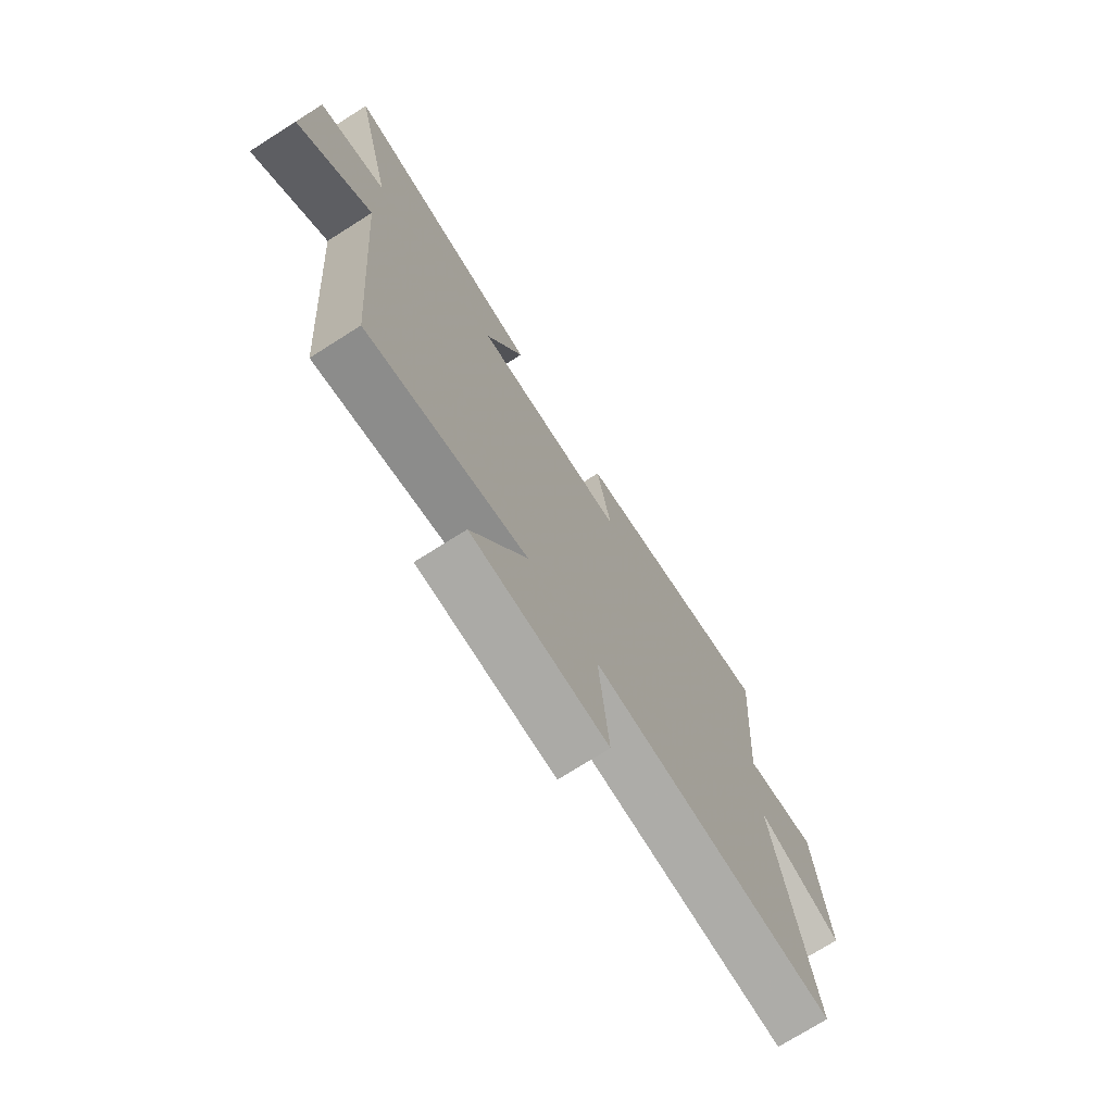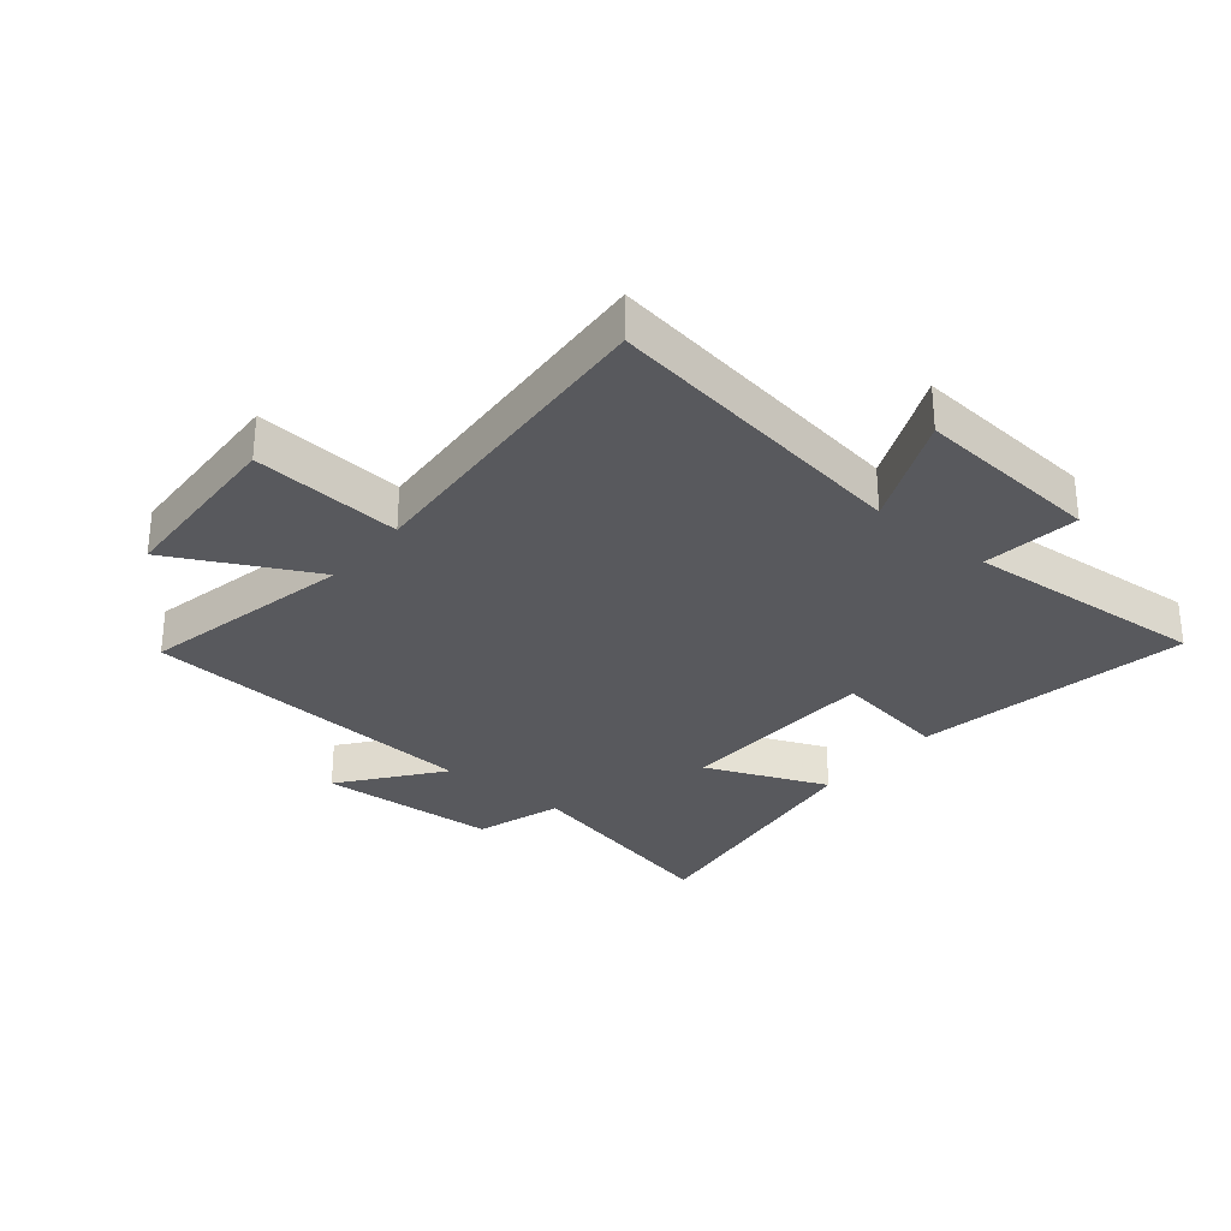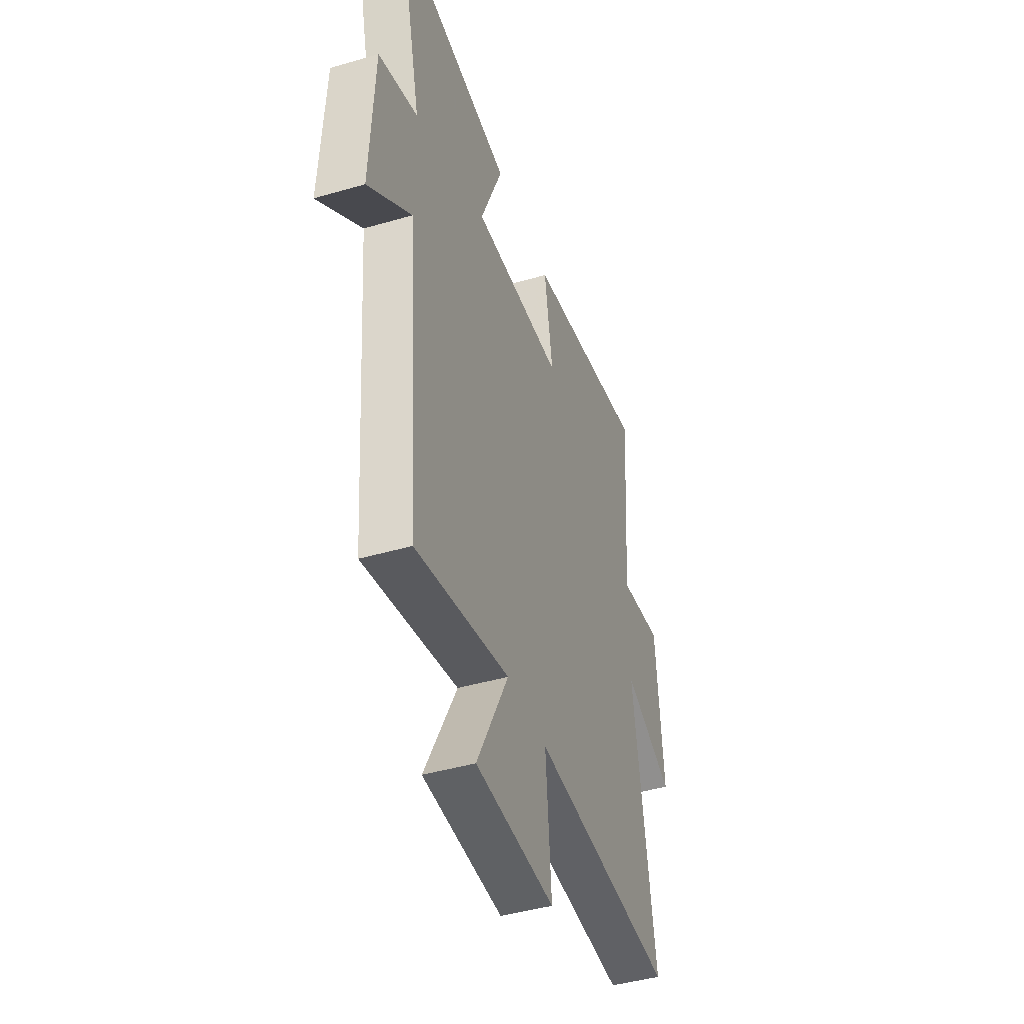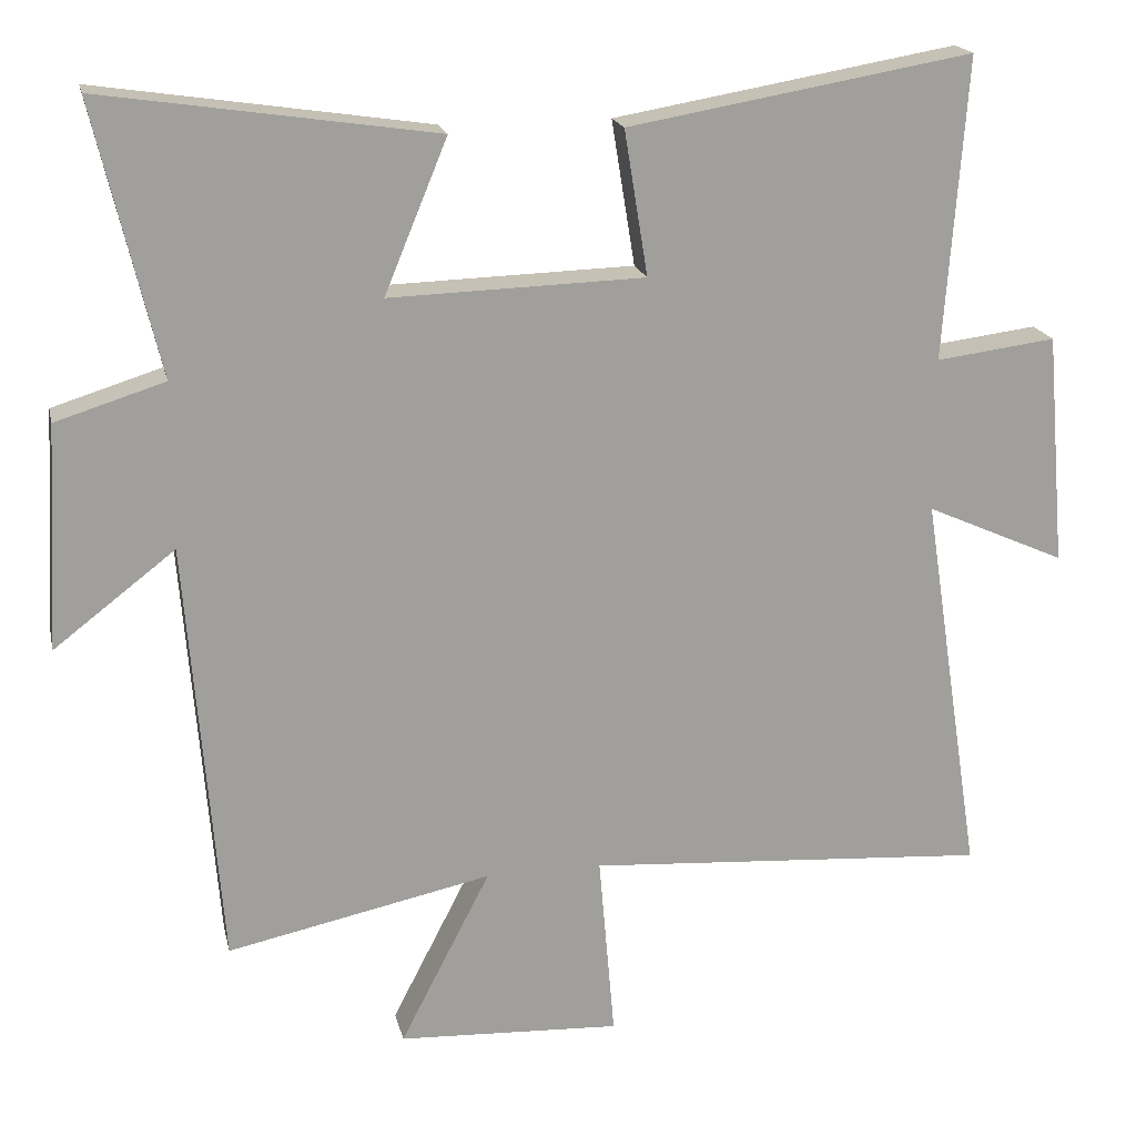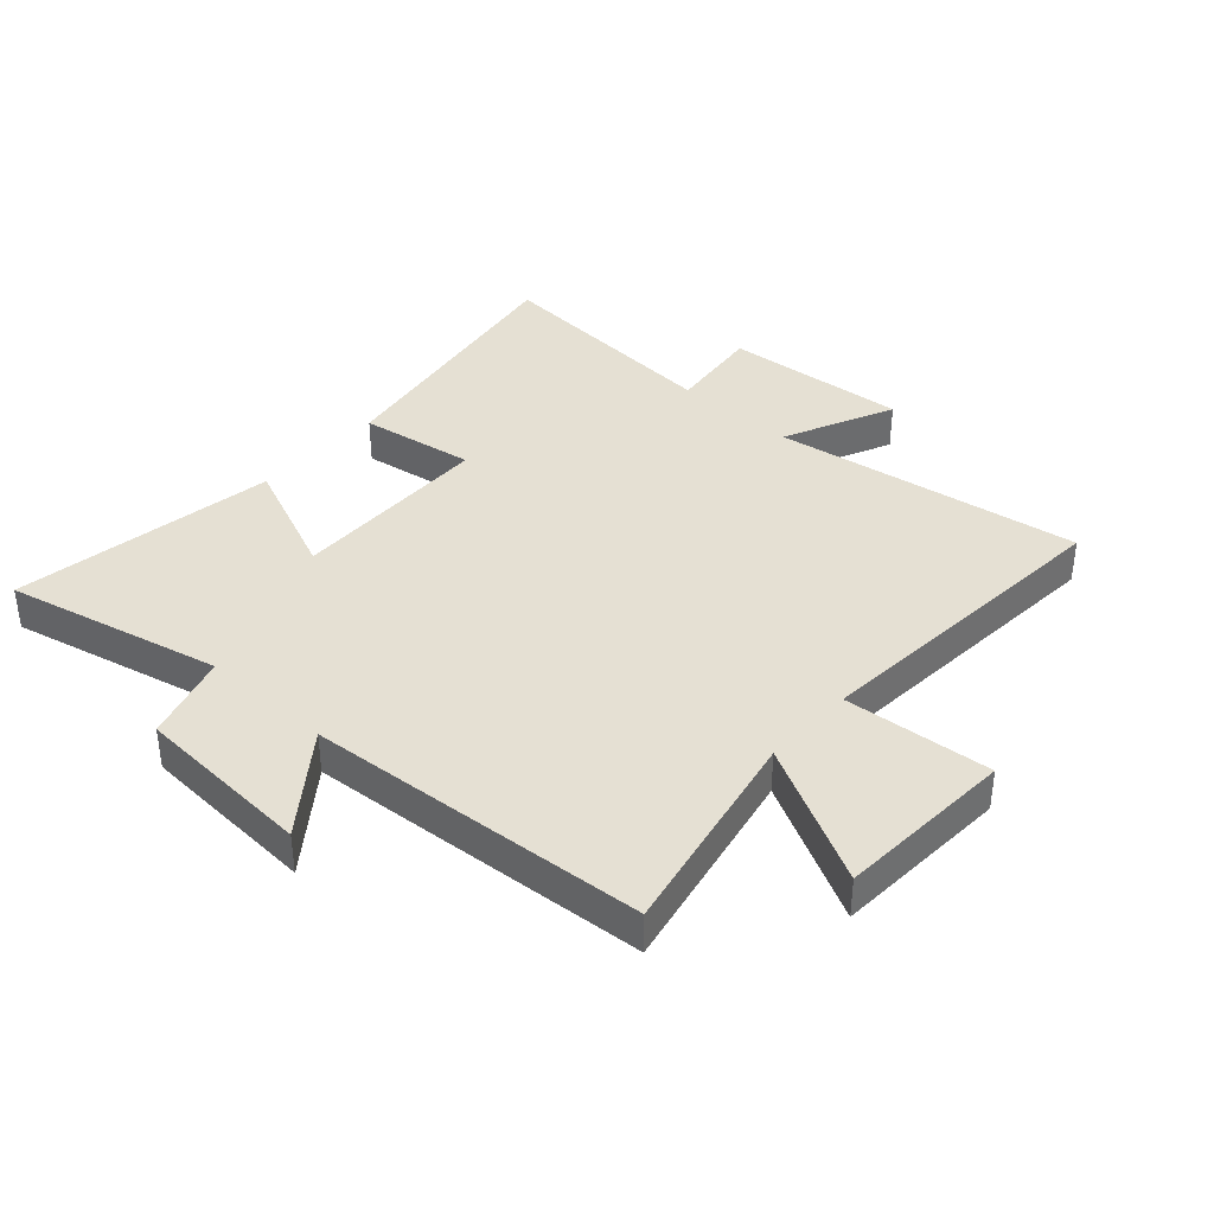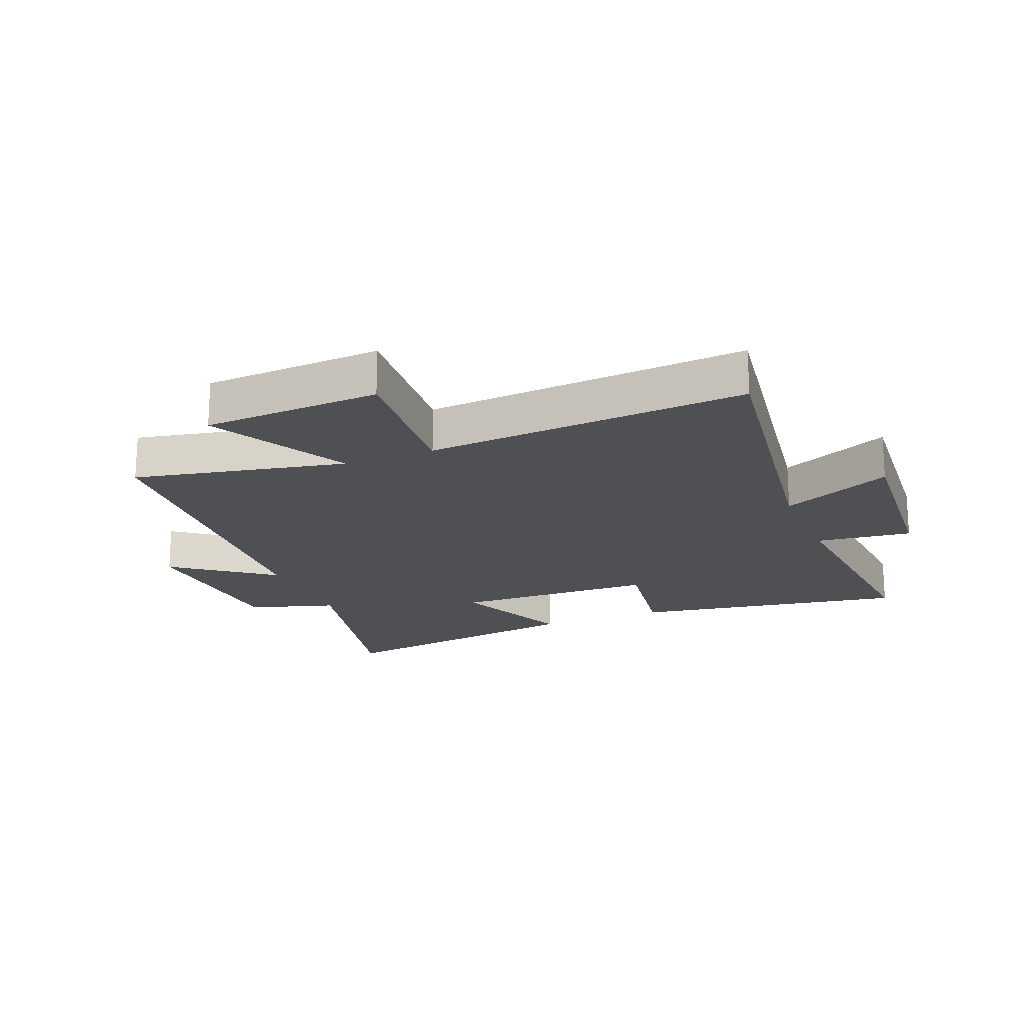
<metadata>
{"format":"obj","ext":"obj","renderer":"f3d","projection":"perspective","resolution":1024,"background":"white","views":[{"elev":-73.8,"azim":122.3,"up":"+Z"},{"elev":-30.2,"azim":-129.5,"up":"+Y"},{"elev":-43.8,"azim":108.9,"up":"+Z"},{"elev":18.7,"azim":167.7,"up":"+Z"},{"elev":38.2,"azim":132.4,"up":"+Y"},{"elev":-19.1,"azim":-157.5,"up":"+Y"}]}
</metadata>
<code>
v -0.529 0.07 0.578
v -0.076 0.07 0.5
v -0.107 0.07 0.309
v 0.229 0.07 0.299
v 0.146 0.07 0.5
v 0.585 0.07 0.565
v 0.5 0.07 0.208
v 0.644 0.07 0.163
v 0.66 0.07 -0.133
v 0.5 0.07 -0.01
v 0.455 0.07 -0.574
v 0.106 0.07 -0.5
v 0.225 0.07 -0.731
v -0.069 0.07 -0.745
v -0.048 0.07 -0.5
v -0.579 0.07 -0.536
v -0.5 0.07 -0.024
v -0.684 0.07 -0.106
v -0.658 0.07 0.2
v -0.5 0.07 0.18
v -0.529 0 0.578
v -0.076 0 0.5
v -0.107 0 0.309
v 0.229 0 0.299
v 0.146 0 0.5
v 0.585 0 0.565
v 0.5 0 0.208
v 0.644 0 0.163
v 0.66 0 -0.133
v 0.5 0 -0.01
v 0.455 0 -0.574
v 0.106 0 -0.5
v 0.225 0 -0.731
v -0.069 0 -0.745
v -0.048 0 -0.5
v -0.579 0 -0.536
v -0.5 0 -0.024
v -0.684 0 -0.106
v -0.658 0 0.2
v -0.5 0 0.18
f 17 18 19 20
f 15 16 17
f 15 17 20
f 12 13 14 15
f 12 15 20 1
f 10 11 12
f 7 8 9 10
f 7 10 12
f 4 5 6 7
f 3 4 7 12
f 1 2 3
f 1 3 12
f 40 39 38 37
f 37 36 35
f 40 37 35
f 35 34 33 32
f 21 40 35 32
f 32 31 30
f 30 29 28 27
f 32 30 27
f 27 26 25 24
f 32 27 24 23
f 23 22 21
f 32 23 21
f 1 21 22 2
f 2 22 23 3
f 3 23 24 4
f 4 24 25 5
f 5 25 26 6
f 6 26 27 7
f 7 27 28 8
f 8 28 29 9
f 9 29 30 10
f 10 30 31 11
f 11 31 32 12
f 12 32 33 13
f 13 33 34 14
f 14 34 35 15
f 15 35 36 16
f 16 36 37 17
f 17 37 38 18
f 18 38 39 19
f 19 39 40 20
f 20 40 21 1

</code>
